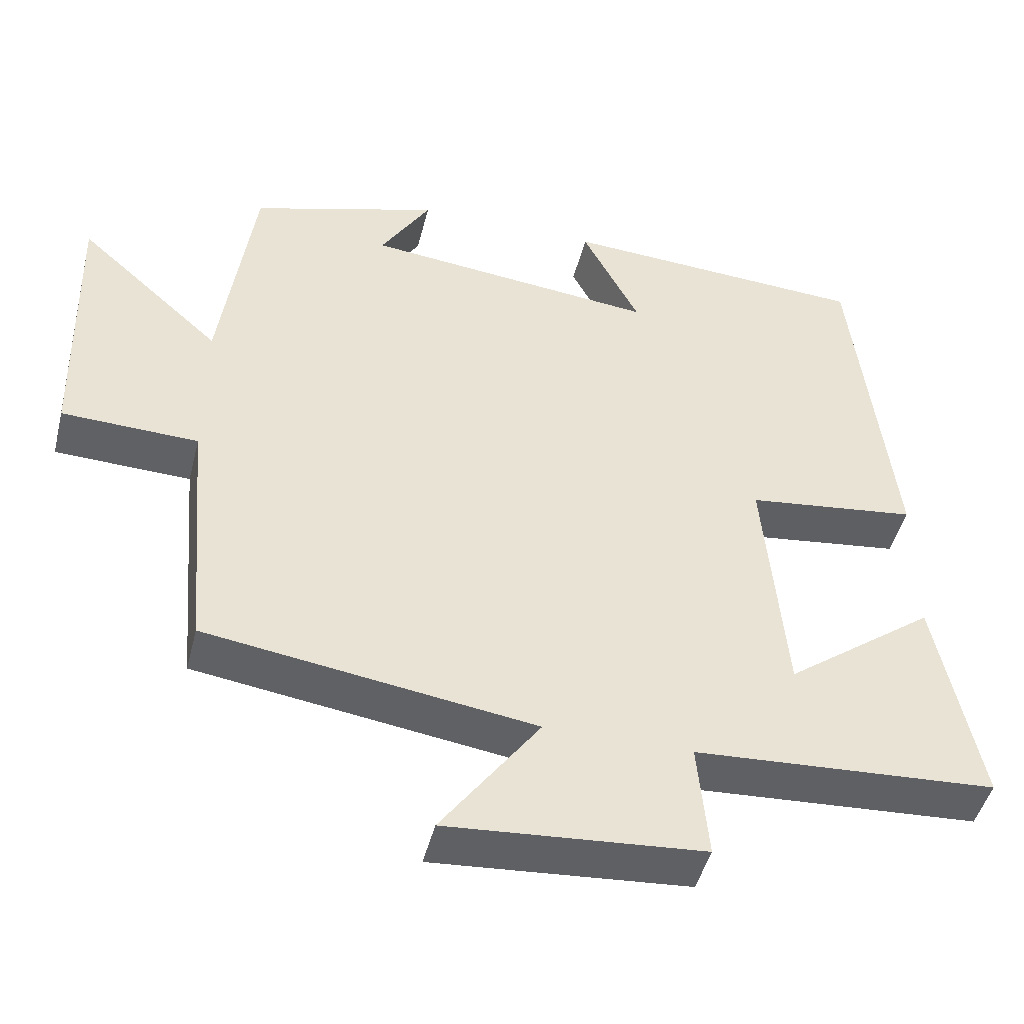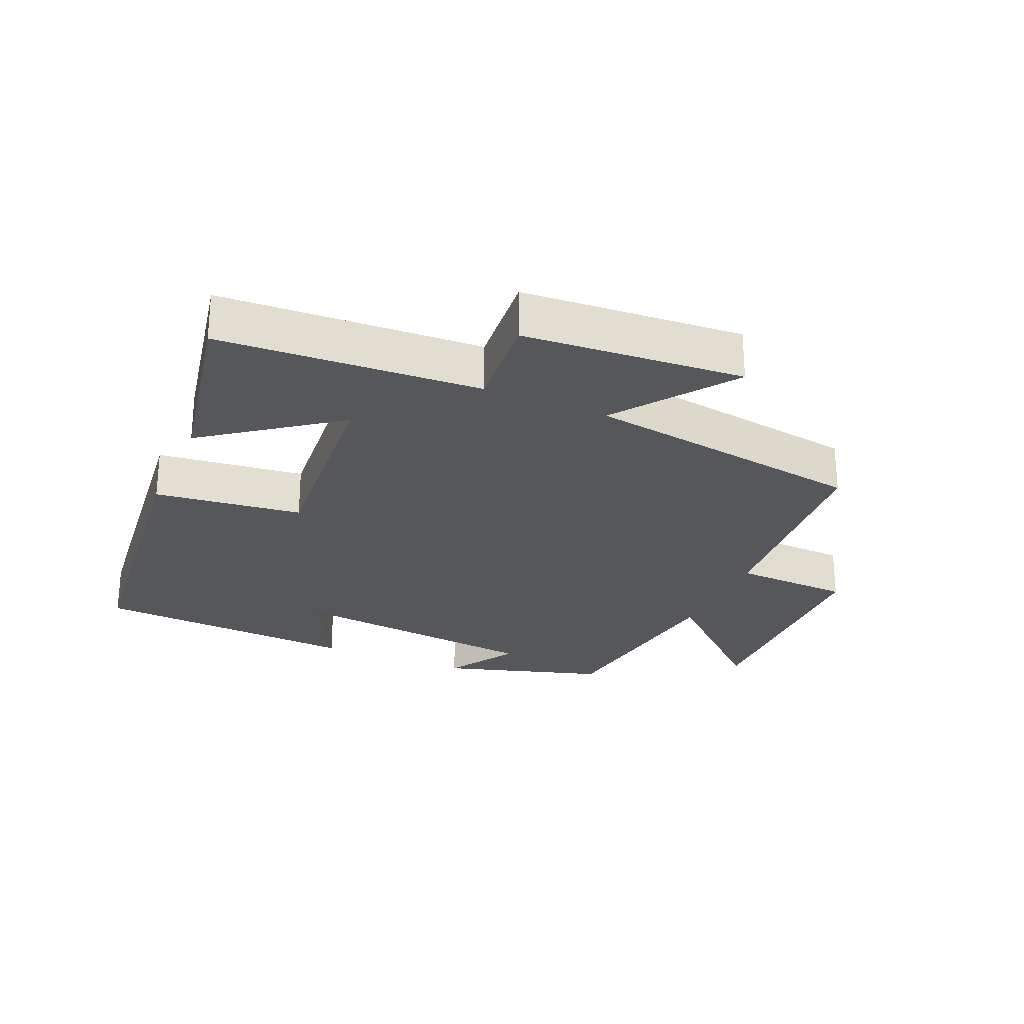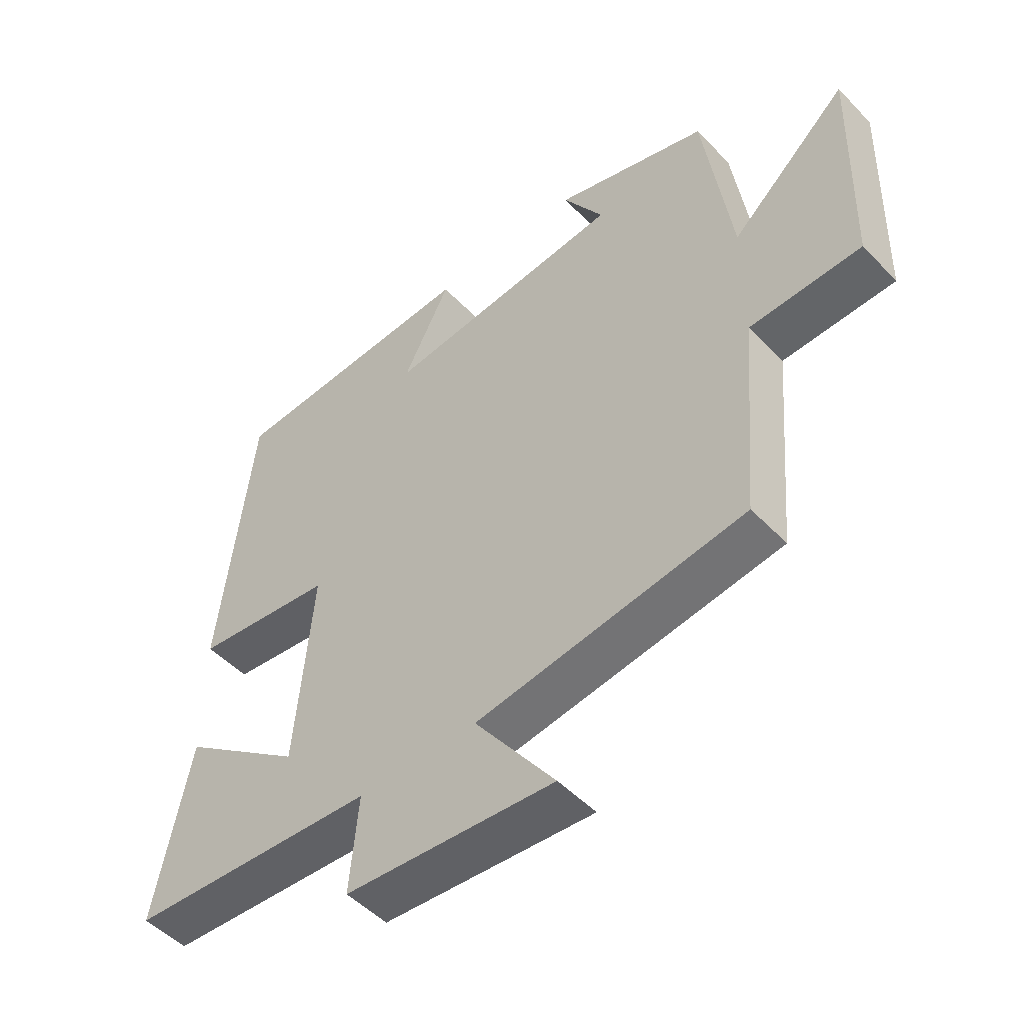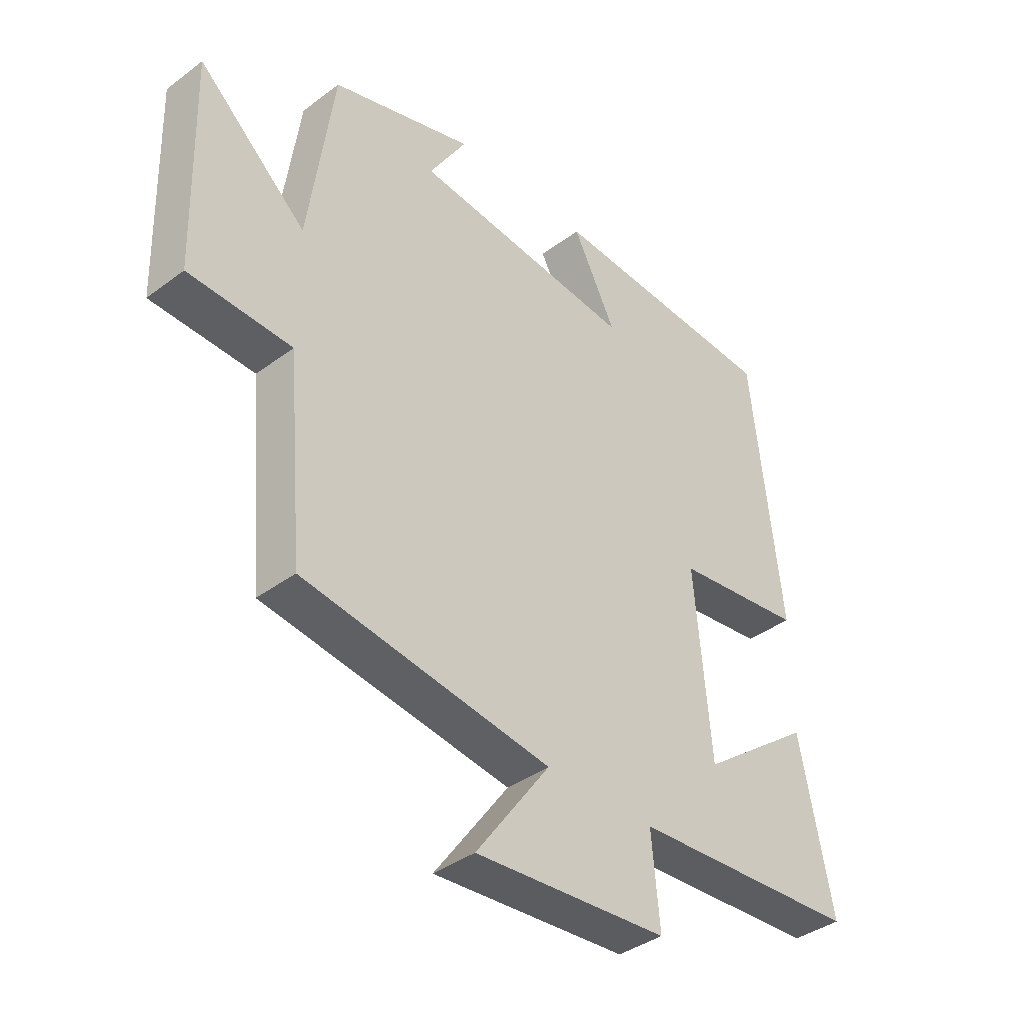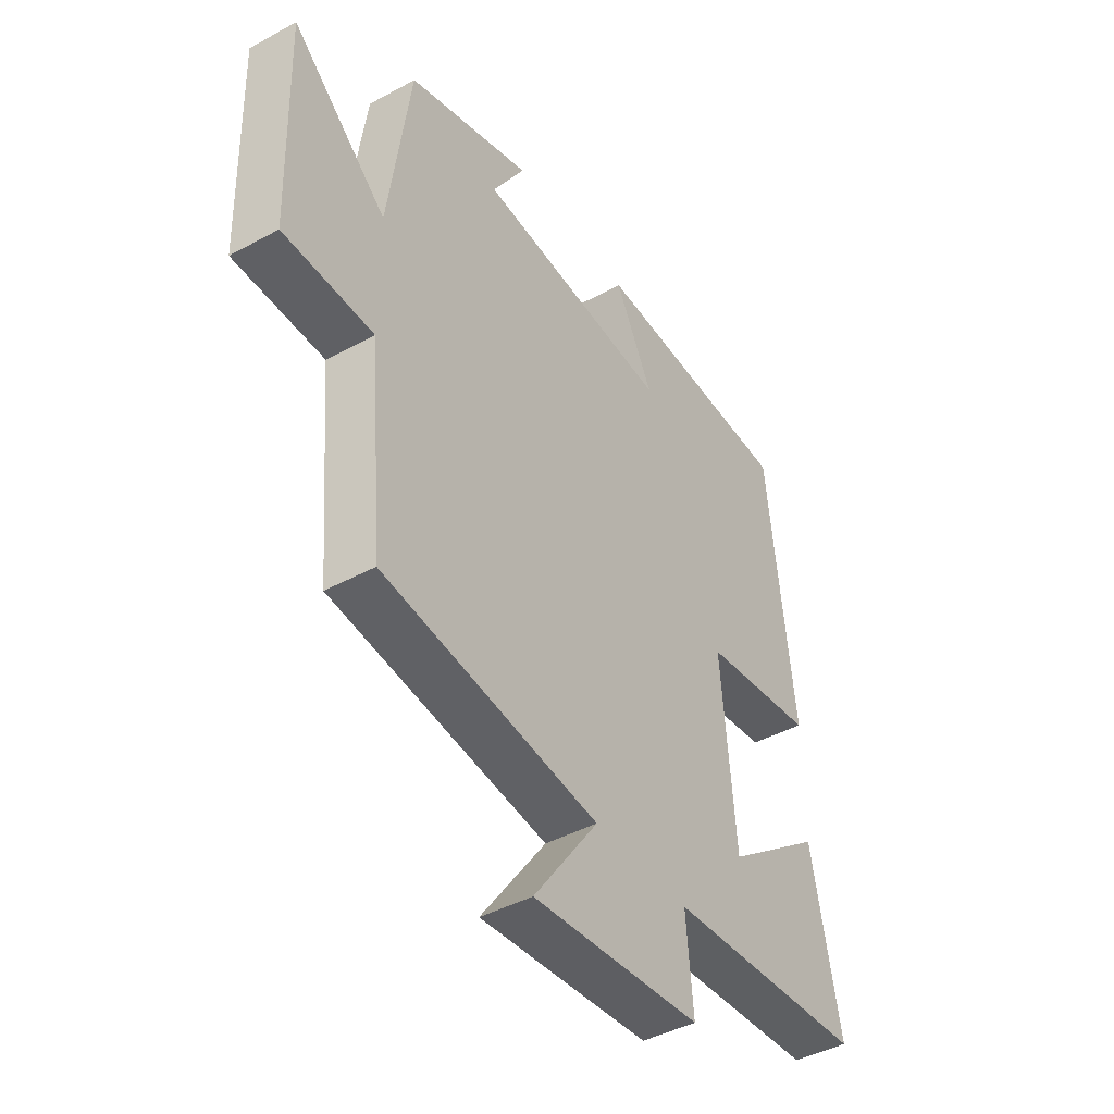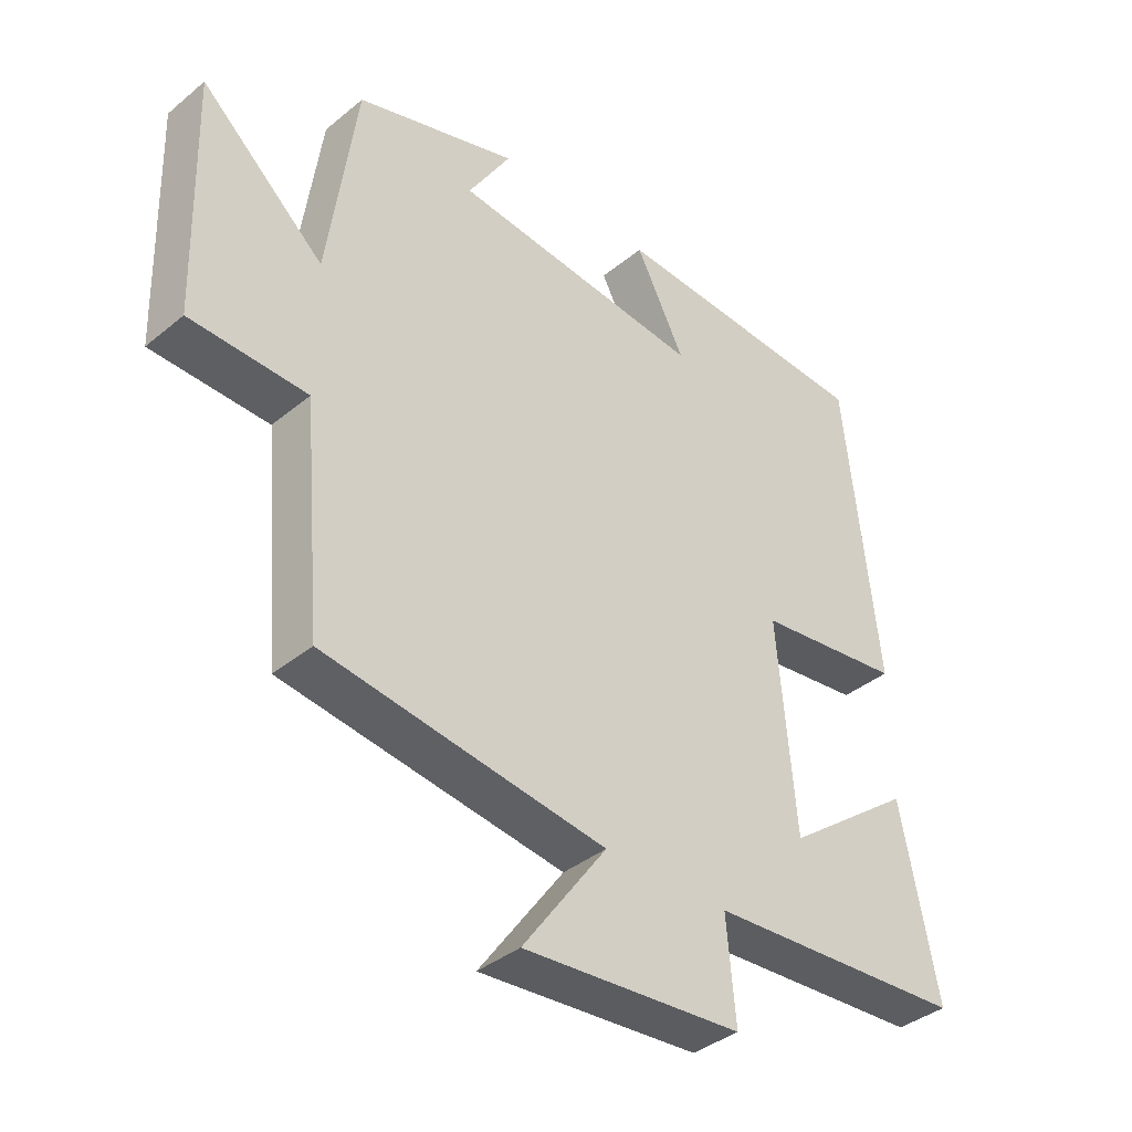
<metadata>
{"format":"obj","ext":"obj","renderer":"f3d","projection":"perspective","resolution":1024,"background":"white","views":[{"elev":-46.4,"azim":-14.0,"up":"+Z"},{"elev":-26.4,"azim":156.3,"up":"+Y"},{"elev":-50.0,"azim":-138.3,"up":"+Z"},{"elev":-38.7,"azim":-46.8,"up":"+Z"},{"elev":-42.9,"azim":-57.0,"up":"+Z"},{"elev":-38.1,"azim":-43.9,"up":"+Z"}]}
</metadata>
<code>
v 0.448 0.07 0.477
v 0.5 0.07 0.013
v 0.274 0.07 -0.015
v 0.302 0.07 -0.337
v 0.5 0.07 -0.189
v 0.557 0.07 -0.476
v 0.157 0.07 -0.5
v 0.171 0.07 -0.654
v -0.167 0.07 -0.68
v -0.037 0.07 -0.5
v -0.471 0.07 -0.437
v -0.5 0.07 -0.101
v -0.68 0.07 -0.095
v -0.69 0.07 0.275
v -0.5 0.07 0.105
v -0.456 0.07 0.423
v -0.206 0.07 0.5
v -0.272 0.07 0.392
v 0.116 0.07 0.352
v 0.04 0.07 0.5
v 0.448 0 0.477
v 0.5 0 0.013
v 0.274 0 -0.015
v 0.302 0 -0.337
v 0.5 0 -0.189
v 0.557 0 -0.476
v 0.157 0 -0.5
v 0.171 0 -0.654
v -0.167 0 -0.68
v -0.037 0 -0.5
v -0.471 0 -0.437
v -0.5 0 -0.101
v -0.68 0 -0.095
v -0.69 0 0.275
v -0.5 0 0.105
v -0.456 0 0.423
v -0.206 0 0.5
v -0.272 0 0.392
v 0.116 0 0.352
v 0.04 0 0.5
f 19 20 1 2
f 18 19 2 3
f 15 16 17 18
f 15 18 3 4
f 12 13 14 15
f 12 15 4
f 11 12 4
f 10 11 4
f 7 8 9 10
f 7 10 4
f 4 5 6 7
f 22 21 40 39
f 23 22 39 38
f 38 37 36 35
f 24 23 38 35
f 35 34 33 32
f 24 35 32
f 24 32 31
f 24 31 30
f 30 29 28 27
f 24 30 27
f 27 26 25 24
f 1 21 22 2
f 2 22 23 3
f 3 23 24 4
f 4 24 25 5
f 5 25 26 6
f 6 26 27 7
f 7 27 28 8
f 8 28 29 9
f 9 29 30 10
f 10 30 31 11
f 11 31 32 12
f 12 32 33 13
f 13 33 34 14
f 14 34 35 15
f 15 35 36 16
f 16 36 37 17
f 17 37 38 18
f 18 38 39 19
f 19 39 40 20
f 20 40 21 1

</code>
